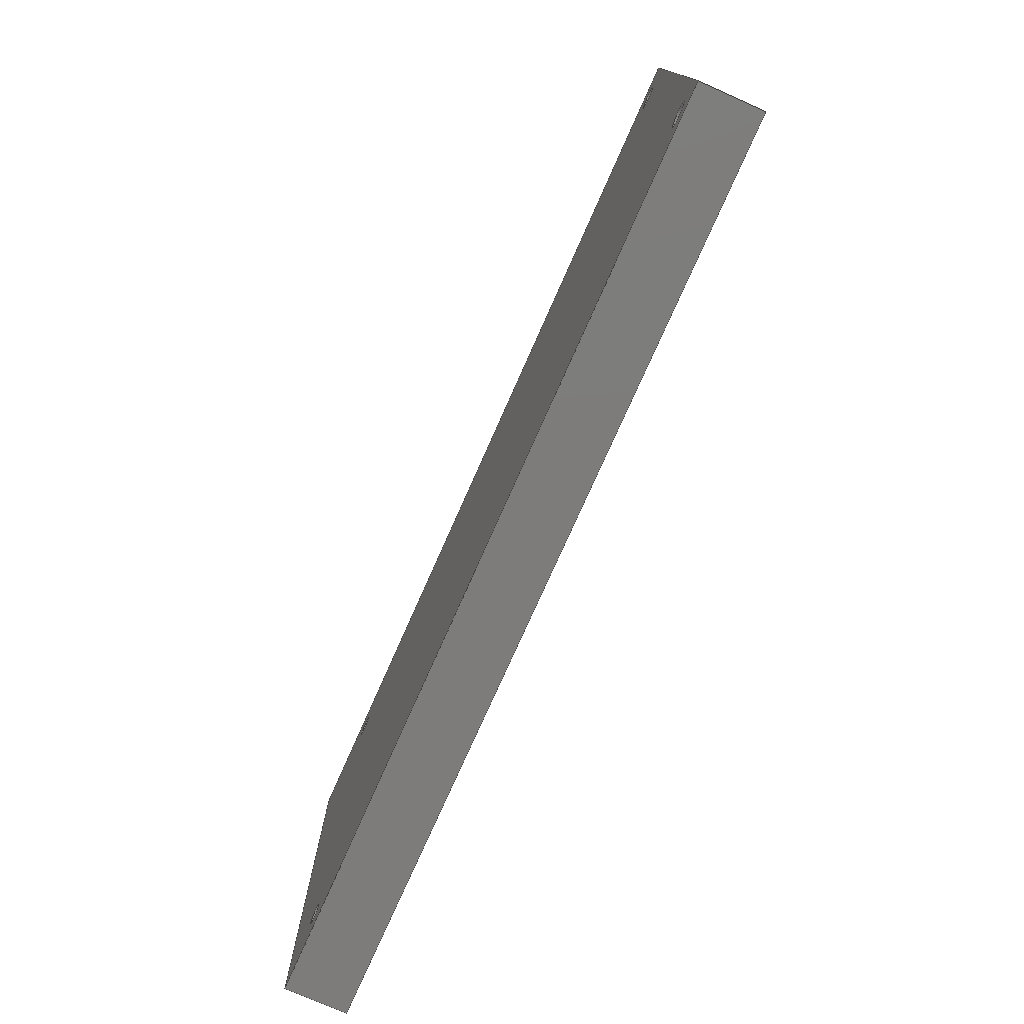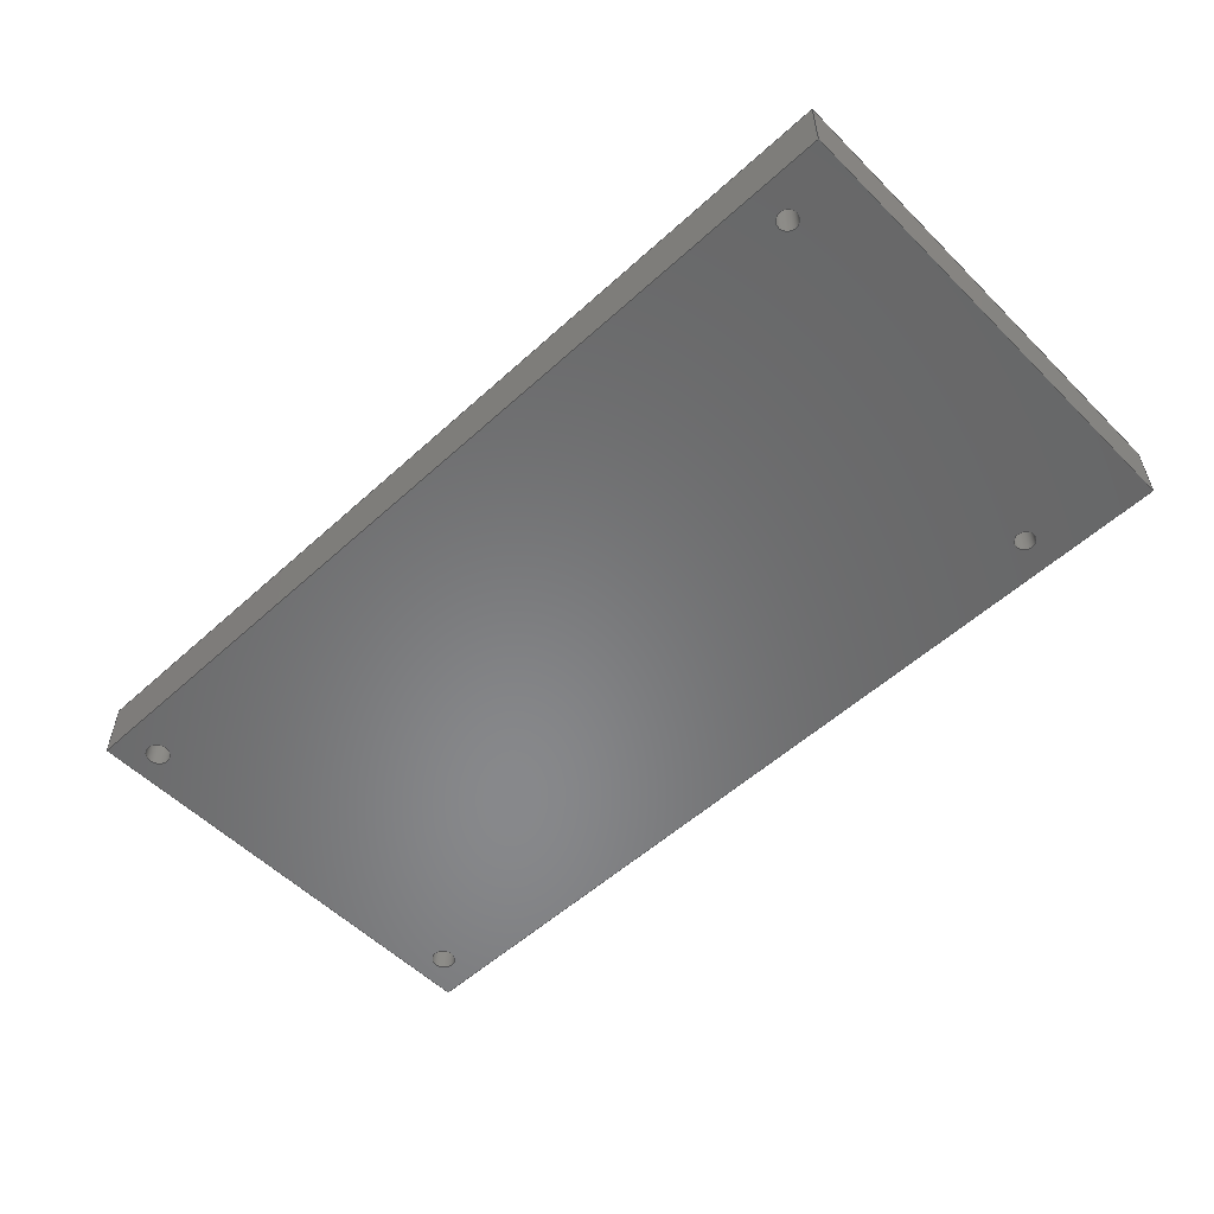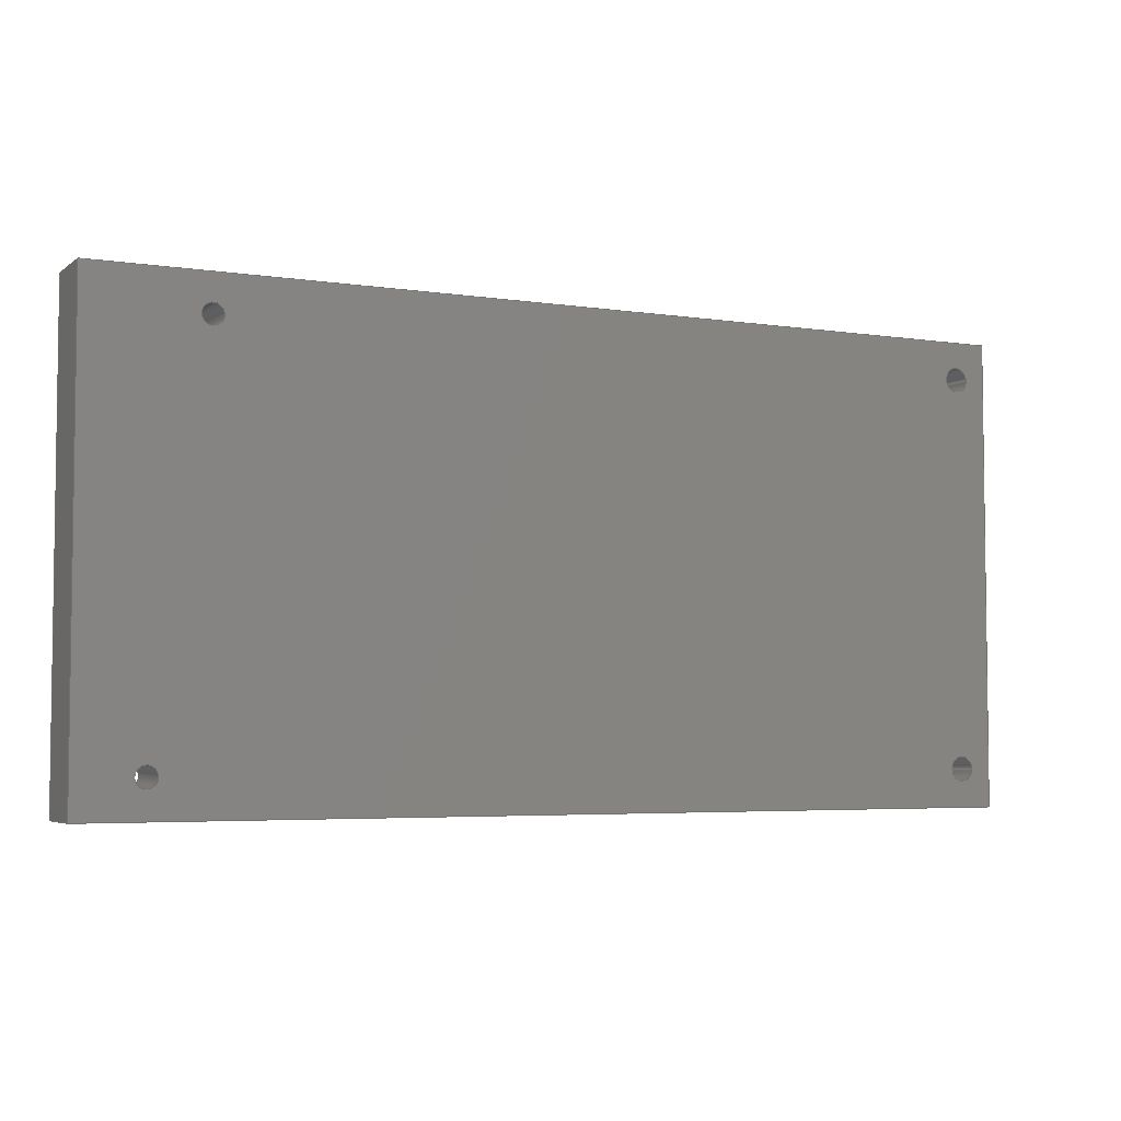
<metadata>
{"format":"step","ext":"step","renderer":"f3d","projection":"perspective","resolution":1024,"background":"white","views":[{"elev":-76.0,"azim":66.1,"up":"+Z"},{"elev":-54.8,"azim":-136.2,"up":"+Y"},{"elev":-4.6,"azim":-26.1,"up":"+Z"}]}
</metadata>
<code>
ISO-10303-21;
DATA;
#1=MECHANICAL_DESIGN_GEOMETRIC_PRESENTATION_REPRESENTATION('',(#4),#336);
#2=SHAPE_REPRESENTATION_RELATIONSHIP('SRR','None',#343,#3);
#3=ADVANCED_BREP_SHAPE_REPRESENTATION('',(#5),#335);
#4=STYLED_ITEM('',(#353),#5);
#5=MANIFOLD_SOLID_BREP('Solid1',#190);
#6=CYLINDRICAL_SURFACE('',#224,1.25);
#7=CYLINDRICAL_SURFACE('',#225,1.25);
#8=CYLINDRICAL_SURFACE('',#226,1.5);
#9=CYLINDRICAL_SURFACE('',#227,1.5);
#10=FACE_BOUND('',#40,.T.);
#11=FACE_BOUND('',#41,.T.);
#12=FACE_BOUND('',#42,.T.);
#13=FACE_BOUND('',#43,.T.);
#14=FACE_BOUND('',#45,.T.);
#15=FACE_BOUND('',#46,.T.);
#16=FACE_BOUND('',#47,.T.);
#17=FACE_BOUND('',#48,.T.);
#18=CIRCLE('',#214,1.25);
#19=CIRCLE('',#215,1.25);
#20=CIRCLE('',#216,1.5);
#21=CIRCLE('',#217,1.5);
#22=CIRCLE('',#219,1.25);
#23=CIRCLE('',#220,1.25);
#24=CIRCLE('',#221,1.5);
#25=CIRCLE('',#222,1.5);
#26=FACE_OUTER_BOUND('',#36,.T.);
#27=FACE_OUTER_BOUND('',#37,.T.);
#28=FACE_OUTER_BOUND('',#38,.T.);
#29=FACE_OUTER_BOUND('',#39,.T.);
#30=FACE_OUTER_BOUND('',#44,.T.);
#31=FACE_OUTER_BOUND('',#49,.T.);
#32=FACE_OUTER_BOUND('',#50,.T.);
#33=FACE_OUTER_BOUND('',#51,.T.);
#34=FACE_OUTER_BOUND('',#52,.T.);
#35=FACE_OUTER_BOUND('',#53,.T.);
#36=EDGE_LOOP('',(#126,#127,#128,#129));
#37=EDGE_LOOP('',(#130,#131,#132,#133));
#38=EDGE_LOOP('',(#134,#135,#136,#137));
#39=EDGE_LOOP('',(#138,#139,#140,#141));
#40=EDGE_LOOP('',(#142));
#41=EDGE_LOOP('',(#143));
#42=EDGE_LOOP('',(#144));
#43=EDGE_LOOP('',(#145));
#44=EDGE_LOOP('',(#146,#147,#148,#149));
#45=EDGE_LOOP('',(#150));
#46=EDGE_LOOP('',(#151));
#47=EDGE_LOOP('',(#152));
#48=EDGE_LOOP('',(#153));
#49=EDGE_LOOP('',(#154,#155,#156,#157));
#50=EDGE_LOOP('',(#158,#159,#160,#161));
#51=EDGE_LOOP('',(#162,#163,#164,#165));
#52=EDGE_LOOP('',(#166,#167,#168,#169));
#53=EDGE_LOOP('',(#170,#171,#172,#173));
#54=LINE('',#286,#70);
#55=LINE('',#288,#71);
#56=LINE('',#290,#72);
#57=LINE('',#291,#73);
#58=LINE('',#295,#74);
#59=LINE('',#296,#75);
#60=LINE('',#297,#76);
#61=LINE('',#300,#77);
#62=LINE('',#302,#78);
#63=LINE('',#303,#79);
#64=LINE('',#305,#80);
#65=LINE('',#315,#81);
#66=LINE('',#326,#82);
#67=LINE('',#328,#83);
#68=LINE('',#330,#84);
#69=LINE('',#332,#85);
#70=VECTOR('',#232,1);
#71=VECTOR('',#233,1);
#72=VECTOR('',#234,1);
#73=VECTOR('',#235,1);
#74=VECTOR('',#238,1);
#75=VECTOR('',#239,1);
#76=VECTOR('',#240,1);
#77=VECTOR('',#243,1);
#78=VECTOR('',#244,1);
#79=VECTOR('',#245,1);
#80=VECTOR('',#248,1);
#81=VECTOR('',#259,1);
#82=VECTOR('',#272,1.25);
#83=VECTOR('',#275,1.25);
#84=VECTOR('',#278,1.5);
#85=VECTOR('',#281,1.5);
#86=VERTEX_POINT('',#284);
#87=VERTEX_POINT('',#285);
#88=VERTEX_POINT('',#287);
#89=VERTEX_POINT('',#289);
#90=VERTEX_POINT('',#293);
#91=VERTEX_POINT('',#294);
#92=VERTEX_POINT('',#299);
#93=VERTEX_POINT('',#301);
#94=VERTEX_POINT('',#306);
#95=VERTEX_POINT('',#308);
#96=VERTEX_POINT('',#310);
#97=VERTEX_POINT('',#312);
#98=VERTEX_POINT('',#316);
#99=VERTEX_POINT('',#318);
#100=VERTEX_POINT('',#320);
#101=VERTEX_POINT('',#322);
#102=EDGE_CURVE('',#86,#87,#54,.T.);
#103=EDGE_CURVE('',#87,#88,#55,.T.);
#104=EDGE_CURVE('',#89,#88,#56,.T.);
#105=EDGE_CURVE('',#86,#89,#57,.T.);
#106=EDGE_CURVE('',#90,#91,#58,.T.);
#107=EDGE_CURVE('',#91,#87,#59,.T.);
#108=EDGE_CURVE('',#90,#86,#60,.T.);
#109=EDGE_CURVE('',#88,#92,#61,.T.);
#110=EDGE_CURVE('',#93,#92,#62,.T.);
#111=EDGE_CURVE('',#89,#93,#63,.T.);
#112=EDGE_CURVE('',#93,#90,#64,.T.);
#113=EDGE_CURVE('',#94,#94,#18,.T.);
#114=EDGE_CURVE('',#95,#95,#19,.T.);
#115=EDGE_CURVE('',#96,#96,#20,.T.);
#116=EDGE_CURVE('',#97,#97,#21,.T.);
#117=EDGE_CURVE('',#92,#91,#65,.T.);
#118=EDGE_CURVE('',#98,#98,#22,.T.);
#119=EDGE_CURVE('',#99,#99,#23,.T.);
#120=EDGE_CURVE('',#100,#100,#24,.T.);
#121=EDGE_CURVE('',#101,#101,#25,.T.);
#122=EDGE_CURVE('',#98,#94,#66,.T.);
#123=EDGE_CURVE('',#99,#95,#67,.T.);
#124=EDGE_CURVE('',#100,#96,#68,.T.);
#125=EDGE_CURVE('',#101,#97,#69,.T.);
#126=ORIENTED_EDGE('',*,*,#102,.T.);
#127=ORIENTED_EDGE('',*,*,#103,.T.);
#128=ORIENTED_EDGE('',*,*,#104,.F.);
#129=ORIENTED_EDGE('',*,*,#105,.F.);
#130=ORIENTED_EDGE('',*,*,#106,.T.);
#131=ORIENTED_EDGE('',*,*,#107,.T.);
#132=ORIENTED_EDGE('',*,*,#102,.F.);
#133=ORIENTED_EDGE('',*,*,#108,.F.);
#134=ORIENTED_EDGE('',*,*,#104,.T.);
#135=ORIENTED_EDGE('',*,*,#109,.T.);
#136=ORIENTED_EDGE('',*,*,#110,.F.);
#137=ORIENTED_EDGE('',*,*,#111,.F.);
#138=ORIENTED_EDGE('',*,*,#105,.T.);
#139=ORIENTED_EDGE('',*,*,#111,.T.);
#140=ORIENTED_EDGE('',*,*,#112,.T.);
#141=ORIENTED_EDGE('',*,*,#108,.T.);
#142=ORIENTED_EDGE('',*,*,#113,.T.);
#143=ORIENTED_EDGE('',*,*,#114,.T.);
#144=ORIENTED_EDGE('',*,*,#115,.F.);
#145=ORIENTED_EDGE('',*,*,#116,.T.);
#146=ORIENTED_EDGE('',*,*,#103,.F.);
#147=ORIENTED_EDGE('',*,*,#107,.F.);
#148=ORIENTED_EDGE('',*,*,#117,.F.);
#149=ORIENTED_EDGE('',*,*,#109,.F.);
#150=ORIENTED_EDGE('',*,*,#118,.T.);
#151=ORIENTED_EDGE('',*,*,#119,.T.);
#152=ORIENTED_EDGE('',*,*,#120,.T.);
#153=ORIENTED_EDGE('',*,*,#121,.T.);
#154=ORIENTED_EDGE('',*,*,#110,.T.);
#155=ORIENTED_EDGE('',*,*,#117,.T.);
#156=ORIENTED_EDGE('',*,*,#106,.F.);
#157=ORIENTED_EDGE('',*,*,#112,.F.);
#158=ORIENTED_EDGE('',*,*,#118,.F.);
#159=ORIENTED_EDGE('',*,*,#122,.T.);
#160=ORIENTED_EDGE('',*,*,#113,.F.);
#161=ORIENTED_EDGE('',*,*,#122,.F.);
#162=ORIENTED_EDGE('',*,*,#119,.F.);
#163=ORIENTED_EDGE('',*,*,#123,.T.);
#164=ORIENTED_EDGE('',*,*,#114,.F.);
#165=ORIENTED_EDGE('',*,*,#123,.F.);
#166=ORIENTED_EDGE('',*,*,#120,.F.);
#167=ORIENTED_EDGE('',*,*,#124,.T.);
#168=ORIENTED_EDGE('',*,*,#115,.T.);
#169=ORIENTED_EDGE('',*,*,#124,.F.);
#170=ORIENTED_EDGE('',*,*,#121,.F.);
#171=ORIENTED_EDGE('',*,*,#125,.T.);
#172=ORIENTED_EDGE('',*,*,#116,.F.);
#173=ORIENTED_EDGE('',*,*,#125,.F.);
#174=PLANE('',#210);
#175=PLANE('',#211);
#176=PLANE('',#212);
#177=PLANE('',#213);
#178=PLANE('',#218);
#179=PLANE('',#223);
#180=ADVANCED_FACE('',(#26),#174,.T.);
#181=ADVANCED_FACE('',(#27),#175,.T.);
#182=ADVANCED_FACE('',(#28),#176,.T.);
#183=ADVANCED_FACE('',(#29,#10,#11,#12,#13),#177,.T.);
#184=ADVANCED_FACE('',(#30,#14,#15,#16,#17),#178,.F.);
#185=ADVANCED_FACE('',(#31),#179,.T.);
#186=ADVANCED_FACE('',(#32),#6,.F.);
#187=ADVANCED_FACE('',(#33),#7,.F.);
#188=ADVANCED_FACE('',(#34),#8,.F.);
#189=ADVANCED_FACE('',(#35),#9,.F.);
#190=CLOSED_SHELL('',(#180,#181,#182,#183,#184,#185,#186,#187,#188,#189));
#191=DERIVED_UNIT_ELEMENT(#193,1);
#192=DERIVED_UNIT_ELEMENT(#338,-3);
#193=(
MASS_UNIT()
NAMED_UNIT(*)
SI_UNIT($,.GRAM.)
);
#194=DERIVED_UNIT((#191,#192));
#195=MEASURE_REPRESENTATION_ITEM('density measure',
POSITIVE_RATIO_MEASURE(1.279),#194);
#196=PROPERTY_DEFINITION_REPRESENTATION(#201,#198);
#197=PROPERTY_DEFINITION_REPRESENTATION(#202,#199);
#198=REPRESENTATION('material name',(#200),#335);
#199=REPRESENTATION('density',(#195),#335);
#200=DESCRIPTIVE_REPRESENTATION_ITEM('PLA','PLA');
#201=PROPERTY_DEFINITION('material property','material name',#345);
#202=PROPERTY_DEFINITION('material property','density of part',#345);
#203=DATE_TIME_ROLE('creation_date');
#204=APPLIED_DATE_AND_TIME_ASSIGNMENT(#205,#203,(#345));
#205=DATE_AND_TIME(#206,#207);
#206=CALENDAR_DATE(2022,26,7);
#207=LOCAL_TIME(20,3,16,#208);
#208=COORDINATED_UNIVERSAL_TIME_OFFSET(0,0,.BEHIND.);
#209=AXIS2_PLACEMENT_3D('placement',#282,#228,#229);
#210=AXIS2_PLACEMENT_3D('',#283,#230,#231);
#211=AXIS2_PLACEMENT_3D('',#292,#236,#237);
#212=AXIS2_PLACEMENT_3D('',#298,#241,#242);
#213=AXIS2_PLACEMENT_3D('',#304,#246,#247);
#214=AXIS2_PLACEMENT_3D('',#307,#249,#250);
#215=AXIS2_PLACEMENT_3D('',#309,#251,#252);
#216=AXIS2_PLACEMENT_3D('',#311,#253,#254);
#217=AXIS2_PLACEMENT_3D('',#313,#255,#256);
#218=AXIS2_PLACEMENT_3D('',#314,#257,#258);
#219=AXIS2_PLACEMENT_3D('',#317,#260,#261);
#220=AXIS2_PLACEMENT_3D('',#319,#262,#263);
#221=AXIS2_PLACEMENT_3D('',#321,#264,#265);
#222=AXIS2_PLACEMENT_3D('',#323,#266,#267);
#223=AXIS2_PLACEMENT_3D('',#324,#268,#269);
#224=AXIS2_PLACEMENT_3D('',#325,#270,#271);
#225=AXIS2_PLACEMENT_3D('',#327,#273,#274);
#226=AXIS2_PLACEMENT_3D('',#329,#276,#277);
#227=AXIS2_PLACEMENT_3D('',#331,#279,#280);
#228=DIRECTION('axis',(0,0,1));
#229=DIRECTION('refdir',(1,0,0));
#230=DIRECTION('center_axis',(0,4.441e-16,1));
#231=DIRECTION('ref_axis',(1,0,0));
#232=DIRECTION('',(0,-1,4.441e-16));
#233=DIRECTION('',(1,0,0));
#234=DIRECTION('',(0,-1,4.441e-16));
#235=DIRECTION('',(1,0,0));
#236=DIRECTION('center_axis',(-1,0,0));
#237=DIRECTION('ref_axis',(0,4.441e-16,1));
#238=DIRECTION('',(0,-1,4.441e-16));
#239=DIRECTION('',(0,4.441e-16,1));
#240=DIRECTION('',(0,4.441e-16,1));
#241=DIRECTION('center_axis',(1,0,0));
#242=DIRECTION('ref_axis',(0,-4.441e-16,-1));
#243=DIRECTION('',(0,-4.441e-16,-1));
#244=DIRECTION('',(0,-1,4.441e-16));
#245=DIRECTION('',(0,-4.441e-16,-1));
#246=DIRECTION('center_axis',(0,1,-2.241e-16));
#247=DIRECTION('ref_axis',(0,2.241e-16,1));
#248=DIRECTION('',(-1,0,0));
#249=DIRECTION('center_axis',(0,-1,-1.11e-16));
#250=DIRECTION('ref_axis',(1,0,0));
#251=DIRECTION('center_axis',(0,-1,-1.11e-16));
#252=DIRECTION('ref_axis',(1,0,0));
#253=DIRECTION('center_axis',(0,1,-1.11e-16));
#254=DIRECTION('ref_axis',(1,0,0));
#255=DIRECTION('center_axis',(0,-1,0));
#256=DIRECTION('ref_axis',(1,0,0));
#257=DIRECTION('center_axis',(0,1,-2.241e-16));
#258=DIRECTION('ref_axis',(0,2.241e-16,1));
#259=DIRECTION('',(-1,0,0));
#260=DIRECTION('center_axis',(0,1,1.11e-16));
#261=DIRECTION('ref_axis',(1,0,0));
#262=DIRECTION('center_axis',(0,1,1.11e-16));
#263=DIRECTION('ref_axis',(1,0,0));
#264=DIRECTION('center_axis',(0,1,-1.11e-16));
#265=DIRECTION('ref_axis',(1,0,0));
#266=DIRECTION('center_axis',(0,1,0));
#267=DIRECTION('ref_axis',(1,0,0));
#268=DIRECTION('center_axis',(0,-4.441e-16,-1));
#269=DIRECTION('ref_axis',(-1,0,0));
#270=DIRECTION('center_axis',(0,1,1.11e-16));
#271=DIRECTION('ref_axis',(1,0,0));
#272=DIRECTION('',(0,1,1.11e-16));
#273=DIRECTION('center_axis',(0,1,1.11e-16));
#274=DIRECTION('ref_axis',(1,0,0));
#275=DIRECTION('',(0,1,1.11e-16));
#276=DIRECTION('center_axis',(0,1,-1.11e-16));
#277=DIRECTION('ref_axis',(1,0,0));
#278=DIRECTION('',(0,1,-1.11e-16));
#279=DIRECTION('center_axis',(0,1,0));
#280=DIRECTION('ref_axis',(1,0,0));
#281=DIRECTION('',(0,1,0));
#282=CARTESIAN_POINT('',(0,0,0));
#283=CARTESIAN_POINT('Origin',(-56.75,1.272e-14,28.65));
#284=CARTESIAN_POINT('',(-56.75,1.272e-14,28.65));
#285=CARTESIAN_POINT('',(-56.75,-7.8,28.65));
#286=CARTESIAN_POINT('',(-56.75,1.272e-14,28.65));
#287=CARTESIAN_POINT('',(56.75,-7.8,28.65));
#288=CARTESIAN_POINT('',(-56.75,-7.8,28.65));
#289=CARTESIAN_POINT('',(56.75,1.272e-14,28.65));
#290=CARTESIAN_POINT('',(56.75,1.272e-14,28.65));
#291=CARTESIAN_POINT('',(-56.75,1.272e-14,28.65));
#292=CARTESIAN_POINT('Origin',(-56.75,-1.272e-14,-28.65));
#293=CARTESIAN_POINT('',(-56.75,-1.272e-14,-28.65));
#294=CARTESIAN_POINT('',(-56.75,-7.8,-28.65));
#295=CARTESIAN_POINT('',(-56.75,-1.272e-14,-28.65));
#296=CARTESIAN_POINT('',(-56.75,-7.8,-28.65));
#297=CARTESIAN_POINT('',(-56.75,-1.272e-14,-28.65));
#298=CARTESIAN_POINT('Origin',(56.75,1.272e-14,28.65));
#299=CARTESIAN_POINT('',(56.75,-7.8,-28.65));
#300=CARTESIAN_POINT('',(56.75,-7.8,28.65));
#301=CARTESIAN_POINT('',(56.75,-1.272e-14,-28.65));
#302=CARTESIAN_POINT('',(56.75,-1.272e-14,-28.65));
#303=CARTESIAN_POINT('',(56.75,1.272e-14,28.65));
#304=CARTESIAN_POINT('Origin',(0,0,0));
#305=CARTESIAN_POINT('',(56.75,-1.272e-14,-28.65));
#306=CARTESIAN_POINT('',(-50.02,2.679e-15,-24.13));
#307=CARTESIAN_POINT('Origin',(-48.77,2.679e-15,-24.13));
#308=CARTESIAN_POINT('',(-43.67,-2.679e-15,24.13));
#309=CARTESIAN_POINT('Origin',(-42.42,-2.679e-15,24.13));
#310=CARTESIAN_POINT('',(51.25,-2.665e-15,-24));
#311=CARTESIAN_POINT('Origin',(52.75,-2.665e-15,-24));
#312=CARTESIAN_POINT('',(51.25,0,24));
#313=CARTESIAN_POINT('Origin',(52.75,0,24));
#314=CARTESIAN_POINT('Origin',(0,-7.8,3.553e-15));
#315=CARTESIAN_POINT('',(56.75,-7.8,-28.65));
#316=CARTESIAN_POINT('',(-50.02,-7.8,-24.13));
#317=CARTESIAN_POINT('Origin',(-48.77,-7.8,-24.13));
#318=CARTESIAN_POINT('',(-43.67,-7.8,24.13));
#319=CARTESIAN_POINT('Origin',(-42.42,-7.8,24.13));
#320=CARTESIAN_POINT('',(51.25,-7.8,-24));
#321=CARTESIAN_POINT('Origin',(52.75,-7.8,-24));
#322=CARTESIAN_POINT('',(51.25,-7.8,24));
#323=CARTESIAN_POINT('Origin',(52.75,-7.8,24));
#324=CARTESIAN_POINT('Origin',(56.75,-1.272e-14,-28.65));
#325=CARTESIAN_POINT('Origin',(-48.77,2.679e-15,-24.13));
#326=CARTESIAN_POINT('',(-50.02,2.679e-15,-24.13));
#327=CARTESIAN_POINT('Origin',(-42.42,-2.679e-15,24.13));
#328=CARTESIAN_POINT('',(-43.67,-2.679e-15,24.13));
#329=CARTESIAN_POINT('Origin',(52.75,-2.665e-15,-24));
#330=CARTESIAN_POINT('',(51.25,-2.665e-15,-24));
#331=CARTESIAN_POINT('Origin',(52.75,0,24));
#332=CARTESIAN_POINT('',(51.25,0,24));
#333=UNCERTAINTY_MEASURE_WITH_UNIT(LENGTH_MEASURE(0.01),#337,
'DISTANCE_ACCURACY_VALUE',
'Maximum model space distance between geometric entities at asserted c
onnectivities');
#334=UNCERTAINTY_MEASURE_WITH_UNIT(LENGTH_MEASURE(0.01),#337,
'DISTANCE_ACCURACY_VALUE',
'Maximum model space distance between geometric entities at asserted c
onnectivities');
#335=(
GEOMETRIC_REPRESENTATION_CONTEXT(3)
GLOBAL_UNCERTAINTY_ASSIGNED_CONTEXT((#333))
GLOBAL_UNIT_ASSIGNED_CONTEXT((#337,#339,#340))
REPRESENTATION_CONTEXT('','3D')
);
#336=(
GEOMETRIC_REPRESENTATION_CONTEXT(3)
GLOBAL_UNCERTAINTY_ASSIGNED_CONTEXT((#334))
GLOBAL_UNIT_ASSIGNED_CONTEXT((#337,#339,#340))
REPRESENTATION_CONTEXT('','3D')
);
#337=(
LENGTH_UNIT()
NAMED_UNIT(*)
SI_UNIT(.MILLI.,.METRE.)
);
#338=(
LENGTH_UNIT()
NAMED_UNIT(*)
SI_UNIT(.CENTI.,.METRE.)
);
#339=(
NAMED_UNIT(*)
PLANE_ANGLE_UNIT()
SI_UNIT($,.RADIAN.)
);
#340=(
NAMED_UNIT(*)
SI_UNIT($,.STERADIAN.)
SOLID_ANGLE_UNIT()
);
#341=SHAPE_DEFINITION_REPRESENTATION(#342,#343);
#342=PRODUCT_DEFINITION_SHAPE('',$,#345);
#343=SHAPE_REPRESENTATION('',(#209),#335);
#344=PRODUCT_DEFINITION_CONTEXT('part definition',#349,'design');
#345=PRODUCT_DEFINITION('arduino_mega_case','arduino_mega_case',#346,#344);
#346=PRODUCT_DEFINITION_FORMATION('',$,#351);
#347=PRODUCT_RELATED_PRODUCT_CATEGORY('arduino_mega_case',
'arduino_mega_case',(#351));
#348=APPLICATION_PROTOCOL_DEFINITION('international standard',
'automotive_design',2009,#349);
#349=APPLICATION_CONTEXT(
'Core Data for Automotive Mechanical Design Process');
#350=PRODUCT_CONTEXT('part definition',#349,'mechanical');
#351=PRODUCT('arduino_mega_case','arduino_mega_case','FreeCAD Model',(#350));
#352=PRESENTATION_STYLE_ASSIGNMENT((#354));
#353=PRESENTATION_STYLE_ASSIGNMENT((#355));
#354=SURFACE_STYLE_USAGE(.BOTH.,#360);
#355=SURFACE_STYLE_USAGE(.BOTH.,#361);
#356=SURFACE_STYLE_RENDERING_WITH_PROPERTIES($,#368,(#358));
#357=SURFACE_STYLE_RENDERING_WITH_PROPERTIES($,#369,(#359));
#358=SURFACE_STYLE_TRANSPARENT(0);
#359=SURFACE_STYLE_TRANSPARENT(0);
#360=SURFACE_SIDE_STYLE('',(#362,#356));
#361=SURFACE_SIDE_STYLE('',(#363,#357));
#362=SURFACE_STYLE_FILL_AREA(#364);
#363=SURFACE_STYLE_FILL_AREA(#365);
#364=FILL_AREA_STYLE('',(#366));
#365=FILL_AREA_STYLE('',(#367));
#366=FILL_AREA_STYLE_COLOUR('',#368);
#367=FILL_AREA_STYLE_COLOUR('',#369);
#368=COLOUR_RGB('',0,0,0);
#369=COLOUR_RGB('',0.8,0.8,0.8);
ENDSEC;
END-ISO-10303-21;

</code>
